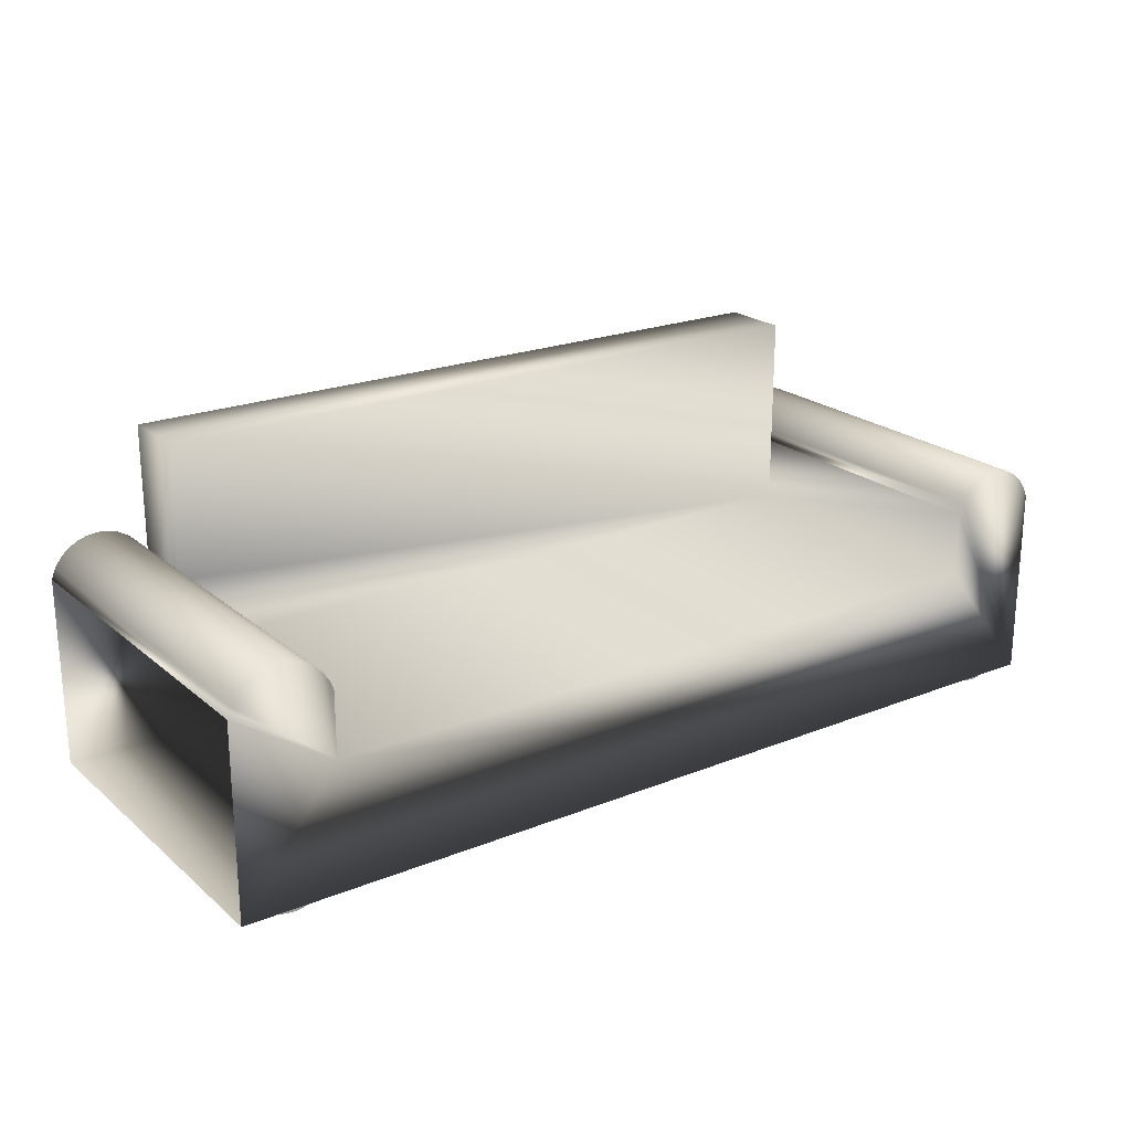
<metadata>
{"format":"obj","ext":"obj","renderer":"f3d","projection":"perspective","resolution":1024,"background":"white","views":[{"elev":21.8,"azim":144.7,"up":"+Y"}]}
</metadata>
<code>
v -0.441 -0.049 -0.1728
v 0.3895 -0.04685 -0.1694
v -0.39 -0.04873 -0.1686
v 0.4405 -0.04688 -0.1728
v 0.3823 -0.04685 -0.1682
v -0.397 -0.04876 -0.1677
v 0.3967 -0.04685 -0.1686
v 0.347 0.07501 -0.1728
v -0.383 -0.04869 -0.1677
v -0.4035 -0.04879 -0.165
v 0.4034 -0.04685 -0.166
v 0.4405 0.1372 -0.1728
v -0.3476 0.07333 -0.1728
v 0.3757 -0.04684 -0.1653
v -0.4091 -0.04881 -0.1607
v 0.4093 -0.04684 -0.1618
v 0.4365 0.1469 -0.1728
v 0.4405 -0.0466 0.175
v -0.3476 0.1356 -0.1728
v -0.3765 -0.04865 -0.165
v -0.4134 -0.04882 -0.1551
v 0.4138 -0.04684 -0.1562
v 0.4306 0.1555 -0.1728
v 0.4405 0.1375 0.175
v 0.4179 -0.04659 0.1343
v -0.3515 0.1453 -0.1728
v 0.3701 -0.04683 -0.1607
v -0.4161 -0.04882 -0.1486
v 0.4168 -0.04682 -0.1495
v 0.423 0.1627 -0.1728
v 0.4365 0.1472 0.175
v 0.417 -0.04659 0.1414
v 0.417 -0.04659 0.1271
v -0.3574 0.1538 -0.1728
v -0.3476 0.0736 0.1074
v 0.347 0.1376 0.1074
v 0.347 0.0753 0.1074
v -0.3709 -0.04862 -0.1607
v -0.417 -0.04882 -0.1416
v 0.4179 -0.04681 -0.1424
v 0.414 0.168 -0.1728
v -0.441 -0.04873 0.175
v 0.4142 -0.04659 0.1481
v 0.4142 -0.04659 0.1204
v -0.3651 0.161 -0.1728
v -0.3476 0.2639 0.1074
v -0.3476 0.1359 0.1074
v 0.347 0.2656 0.1074
v 0.347 0.1373 -0.1728
v 0.351 0.1469 -0.1728
v -0.3666 -0.04859 -0.1551
v -0.4161 -0.0488 -0.1347
v 0.4172 -0.0468 -0.1352
v 0.4041 0.1714 -0.1728
v 0.4306 0.1558 0.175
v -0.39 -0.04847 0.162
v 0.4098 -0.04658 0.1539
v 0.4098 -0.04658 0.1147
v -0.374 0.1663 -0.1728
v -0.3476 0.1359 0.175
v -0.3515 0.1455 0.175
v -0.3476 0.2639 0.175
v 0.347 0.1376 0.175
v 0.3569 0.1556 -0.1728
v 0.3658 -0.04682 -0.1549
v -0.4134 -0.04877 -0.1282
v 0.4146 -0.04679 -0.1284
v 0.3937 0.1725 -0.1728
v 0.423 0.163 0.175
v 0.414 0.1683 0.175
v 0.3902 -0.04658 0.162
v -0.3972 -0.04851 0.161
v 0.4041 -0.04658 0.1583
v 0.4041 -0.04658 0.1102
v -0.3839 0.1695 -0.1728
v -0.3574 0.1541 0.175
v 0.347 0.2656 0.175
v 0.3645 0.1627 -0.1728
v -0.3639 -0.04856 -0.1486
v -0.39 -0.04847 0.1065
v 0.3902 -0.04658 0.1065
v 0.3834 0.1714 -0.1728
v 0.4041 0.1717 0.175
v 0.3974 -0.04658 0.161
v -0.3828 -0.04843 0.161
v -0.4039 -0.04854 0.1583
v 0.3974 -0.04658 0.1075
v -0.3943 0.1706 -0.1728
v -0.3651 0.1612 0.175
v -0.374 0.1665 0.175
v 0.3569 0.1558 0.175
v 0.351 0.1472 0.175
v 0.3735 0.1681 -0.1728
v 0.3632 -0.04681 -0.1481
v -0.4091 -0.04874 -0.1226
v -0.3972 -0.04851 0.1075
v 0.4103 -0.04677 -0.1226
v 0.3937 0.1728 0.175
v 0.383 -0.04657 0.161
v -0.4096 -0.04857 0.1539
v -0.4047 0.1694 -0.1728
v -0.3839 0.1698 0.175
v 0.3645 0.163 0.175
v -0.363 -0.04855 -0.1416
v -0.4035 -0.04871 -0.1183
v -0.4039 -0.04854 0.1102
v 0.4047 -0.04677 -0.118
v 0.3834 0.1717 0.175
v -0.3761 -0.0484 0.1583
v -0.414 -0.04859 0.1481
v -0.4146 0.1661 -0.1728
v -0.3943 0.1709 0.175
v 0.3735 0.1683 0.175
v 0.3625 -0.04679 -0.1409
v -0.397 -0.04867 -0.1156
v -0.4096 -0.04857 0.1147
v 0.3981 -0.04676 -0.115
v 0.3763 -0.04657 0.1583
v -0.4168 -0.04861 0.1414
v 0.3634 -0.04657 0.1414
v -0.3623 -0.04833 0.1343
v 0.3625 -0.04657 0.1343
v 0.3662 -0.04657 0.1481
v -0.3632 -0.04834 0.1414
v -0.3632 -0.04834 0.1271
v 0.3634 -0.04657 0.1271
v -0.366 -0.04835 0.1204
v 0.3662 -0.04657 0.1204
v 0.3706 -0.04657 0.1539
v -0.366 -0.04835 0.1481
v -0.3704 -0.04837 0.1147
v 0.3706 -0.04657 0.1147
v -0.4236 0.1607 -0.1728
v -0.4047 0.1697 0.175
v -0.3639 -0.04854 -0.1347
v -0.414 -0.04859 0.1204
v 0.3909 -0.04675 -0.1139
v 0.3636 -0.04678 -0.1338
v -0.3704 -0.04837 0.1539
v -0.4177 -0.04861 0.1343
v -0.3761 -0.0484 0.1102
v 0.3763 -0.04657 0.1102
v 0.383 -0.04657 0.1075
v -0.3828 -0.04843 0.1075
v -0.4312 0.1535 -0.1728
v -0.4146 0.1663 0.175
v -0.3666 -0.04854 -0.1282
v 0.3665 -0.04677 -0.1271
v -0.3709 -0.04856 -0.1226
v 0.3711 -0.04676 -0.1215
v -0.3765 -0.04858 -0.1183
v -0.39 -0.04864 -0.1147
v -0.4168 -0.04861 0.1271
v -0.4371 0.1448 -0.1728
v -0.4236 0.1609 0.175
v 0.377 -0.04675 -0.1173
v -0.383 -0.0486 -0.1156
v 0.3837 -0.04675 -0.1147
v -0.441 0.1351 -0.1728
v -0.4312 0.1537 0.175
v -0.441 0.1354 0.175
v -0.4371 0.1451 0.175
v 0.3823 -0.0518 -0.1682
v -0.397 -0.05372 -0.1677
v 0.3895 -0.05181 -0.1694
v 0.3757 -0.0518 -0.1653
v -0.39 -0.05368 -0.1686
v -0.4035 -0.05374 -0.165
v 0.3967 -0.05181 -0.1686
v 0.4034 -0.05181 -0.166
v -0.383 -0.05365 -0.1677
v -0.3765 -0.05361 -0.165
v -0.4091 -0.05376 -0.1607
v 0.3701 -0.05179 -0.1607
v 0.4093 -0.0518 -0.1618
v -0.3709 -0.05357 -0.1607
v 0.4138 -0.05179 -0.1562
v -0.3666 -0.05354 -0.1551
v -0.4134 -0.05378 -0.1551
v 0.4168 -0.05178 -0.1495
v 0.417 -0.05154 0.1414
v 0.417 -0.05154 0.1271
v 0.3658 -0.05178 -0.1549
v -0.417 -0.05377 -0.1416
v -0.4161 -0.05378 -0.1486
v 0.4179 -0.05177 -0.1424
v 0.4142 -0.05154 0.1481
v 0.4179 -0.05154 0.1343
v 0.4142 -0.05154 0.1204
v -0.4161 -0.05375 -0.1347
v 0.4172 -0.05176 -0.1352
v 0.3632 -0.05176 -0.1481
v 0.4098 -0.05154 0.1539
v 0.3625 -0.05153 0.1343
v 0.3634 -0.05153 0.1414
v 0.3634 -0.05153 0.1271
v 0.4098 -0.05154 0.1147
v -0.3639 -0.05352 -0.1486
v -0.363 -0.0535 -0.1416
v -0.4134 -0.05373 -0.1282
v 0.4146 -0.05174 -0.1284
v 0.3625 -0.05175 -0.1409
v -0.39 -0.05343 0.162
v 0.3662 -0.05153 0.1481
v 0.3662 -0.05153 0.1204
v 0.3706 -0.05153 0.1147
v 0.4041 -0.05154 0.1102
v -0.3639 -0.0535 -0.1347
v -0.3666 -0.0535 -0.1282
v -0.4091 -0.0537 -0.1226
v 0.4103 -0.05173 -0.1226
v 0.3636 -0.05174 -0.1338
v 0.3974 -0.05153 0.161
v -0.3828 -0.05339 0.161
v -0.3972 -0.05346 0.161
v 0.4041 -0.05154 0.1583
v 0.3706 -0.05153 0.1539
v 0.3763 -0.05153 0.1102
v 0.3974 -0.05153 0.1075
v -0.3709 -0.05351 -0.1226
v -0.3972 -0.05346 0.1075
v 0.3902 -0.05153 0.1065
v 0.3665 -0.05173 -0.1271
v 0.3902 -0.05153 0.162
v -0.3761 -0.05336 0.1583
v -0.4039 -0.0535 0.1583
v 0.383 -0.05153 0.1075
v -0.4035 -0.05366 -0.1183
v -0.3765 -0.05353 -0.1183
v -0.39 -0.05343 0.1065
v -0.4039 -0.0535 0.1102
v 0.3711 -0.05172 -0.1215
v 0.383 -0.05153 0.161
v 0.3763 -0.05153 0.1583
v -0.4096 -0.05353 0.1539
v -0.397 -0.05363 -0.1156
v -0.3828 -0.05339 0.1075
v -0.3761 -0.05336 0.1102
v -0.4096 -0.05353 0.1147
v 0.4047 -0.05172 -0.118
v -0.3704 -0.05333 0.1539
v -0.414 -0.05355 0.1481
v -0.383 -0.05356 -0.1156
v -0.39 -0.05359 -0.1147
v -0.3704 -0.05333 0.1147
v 0.3981 -0.05171 -0.115
v 0.377 -0.05171 -0.1173
v -0.4168 -0.05356 0.1414
v -0.3623 -0.05329 0.1343
v -0.3632 -0.05329 0.1414
v -0.3632 -0.05329 0.1271
v -0.366 -0.05331 0.1204
v -0.366 -0.05331 0.1481
v -0.414 -0.05355 0.1204
v 0.3909 -0.05171 -0.1139
v -0.4177 -0.05357 0.1343
v -0.4168 -0.05356 0.1271
v 0.3837 -0.05171 -0.1147
g mesh1_mesh1-geometry
f 1 2 3
f 4 2 1
f 2 5 3
f 1 3 6
f 4 7 2
f 8 4 1
f 3 5 9
f 1 6 10
f 4 11 7
f 4 8 12
f 8 1 13
f 14 9 5
f 15 1 10
f 4 16 11
f 12 8 17
f 4 12 18
f 13 1 19
f 9 14 20
f 1 15 21
f 16 4 22
f 17 8 23
f 24 18 12
f 4 18 25
f 19 1 26
f 27 20 14
f 28 1 21
f 4 29 22
f 23 8 30
f 31 18 24
f 18 32 25
f 4 25 33
f 26 1 34
f 35 36 37
f 20 27 38
f 1 28 39
f 29 4 40
f 30 8 41
f 18 31 42
f 32 18 43
f 4 33 44
f 34 1 45
f 46 35 47
f 36 35 48
f 49 50 8
f 27 51 38
f 1 39 52
f 4 53 40
f 41 8 54
f 42 31 55
f 56 18 42
f 43 18 57
f 4 44 58
f 45 1 59
f 42 60 61
f 62 47 60
f 48 35 46
f 47 62 46
f 48 63 36
f 64 8 50
f 51 27 65
f 1 52 66
f 4 67 53
f 54 8 68
f 63 55 69
f 63 69 70
f 42 55 63
f 71 18 56
f 72 56 42
f 18 73 57
f 4 58 74
f 59 1 75
f 42 61 76
f 42 63 60
f 60 63 62
f 62 48 46
f 63 48 77
f 78 8 64
f 65 79 51
f 1 66 80
f 4 81 67
f 68 8 82
f 63 70 83
f 84 18 71
f 85 71 56
f 42 86 72
f 73 18 84
f 4 74 87
f 75 1 88
f 42 76 89
f 42 89 90
f 62 63 77
f 48 62 77
f 63 91 92
f 93 8 78
f 79 65 94
f 66 95 80
f 1 80 96
f 4 87 81
f 67 81 97
f 82 8 93
f 63 83 98
f 99 71 85
f 86 42 100
f 88 1 101
f 42 90 102
f 63 103 91
f 94 104 79
f 95 105 80
f 1 96 106
f 97 81 107
f 63 98 108
f 109 99 85
f 100 42 110
f 101 1 111
f 42 102 112
f 63 113 103
f 104 94 114
f 105 115 80
f 1 106 116
f 107 81 117
f 63 108 113
f 118 99 109
f 110 42 119
f 120 121 122
f 123 124 120
f 122 125 126
f 126 127 128
f 129 130 123
f 128 131 132
f 111 1 133
f 42 112 134
f 114 135 104
f 115 81 80
f 1 116 136
f 117 81 137
f 135 114 138
f 139 118 109
f 119 42 140
f 121 120 124
f 125 122 121
f 124 123 130
f 127 126 125
f 131 128 127
f 130 129 139
f 141 132 131
f 142 132 141
f 143 142 144
f 133 1 145
f 42 134 146
f 138 147 135
f 147 148 149
f 149 150 151
f 115 152 81
f 81 143 80
f 80 143 144
f 1 136 153
f 152 137 81
f 147 138 148
f 129 118 139
f 1 140 42
f 144 142 141
f 145 1 154
f 42 146 155
f 148 150 149
f 150 156 151
f 151 156 157
f 1 153 140
f 158 137 152
f 42 159 1
f 154 1 159
f 42 155 160
f 156 158 157
f 157 158 152
f 159 42 161
f 42 160 162
f 42 162 161
g mesh1_mesh1-geometry
f 3 2 1
f 1 2 4
f 3 5 2
f 6 3 1
f 2 7 4
f 1 4 8
f 5 163 2
f 9 5 3
f 6 164 3
f 10 6 1
f 7 11 4
f 2 165 7
f 12 8 4
f 13 1 8
f 165 2 163
f 163 5 166
f 5 9 14
f 3 167 9
f 167 3 164
f 164 6 168
f 10 168 6
f 10 1 15
f 11 16 4
f 7 169 11
f 169 7 165
f 17 8 12
f 18 12 4
f 19 1 13
f 13 8 35
f 165 163 169
f 14 166 5
f 163 166 170
f 20 14 9
f 171 9 167
f 167 164 171
f 164 168 172
f 168 10 173
f 21 15 1
f 15 173 10
f 22 4 16
f 11 170 16
f 170 11 169
f 23 8 17
f 12 24 17
f 12 18 24
f 25 18 4
f 26 1 19
f 13 35 19
f 37 35 8
f 169 163 170
f 166 14 174
f 170 166 175
f 14 20 27
f 9 171 20
f 171 164 172
f 172 168 176
f 168 173 176
f 15 21 173
f 21 1 28
f 22 29 4
f 22 16 177
f 175 16 170
f 30 8 23
f 17 31 23
f 31 17 24
f 24 18 31
f 25 32 18
f 33 25 4
f 34 1 26
f 19 60 26
f 47 19 35
f 37 36 35
f 8 49 37
f 27 174 14
f 166 174 175
f 38 27 20
f 172 20 171
f 176 38 172
f 176 173 178
f 179 173 21
f 39 28 1
f 21 28 179
f 40 4 29
f 29 22 180
f 175 177 16
f 177 180 22
f 41 8 30
f 30 23 69
f 55 23 31
f 42 31 18
f 43 18 32
f 32 25 181
f 33 182 25
f 44 33 4
f 45 1 34
f 26 61 34
f 61 26 60
f 60 19 47
f 47 35 46
f 48 35 36
f 36 37 49
f 8 50 49
f 174 27 183
f 175 174 177
f 38 51 27
f 20 172 38
f 176 178 38
f 173 179 178
f 39 184 28
f 52 39 1
f 185 179 28
f 40 53 4
f 40 29 186
f 180 186 29
f 177 183 180
f 54 8 41
f 41 30 70
f 55 69 23
f 69 70 30
f 55 31 42
f 42 18 56
f 57 18 43
f 43 32 187
f 188 181 25
f 181 187 32
f 188 25 182
f 182 33 189
f 44 189 33
f 58 44 4
f 59 1 45
f 45 34 89
f 76 34 61
f 61 60 42
f 60 47 62
f 46 35 48
f 46 62 47
f 36 63 48
f 36 49 63
f 49 50 63
f 50 8 64
f 65 183 27
f 174 183 177
f 65 27 51
f 51 38 178
f 179 185 178
f 185 28 184
f 184 39 190
f 52 190 39
f 66 52 1
f 53 67 4
f 53 40 191
f 186 191 40
f 180 192 186
f 183 192 180
f 68 8 54
f 54 41 83
f 70 83 41
f 69 55 63
f 70 69 63
f 63 55 42
f 56 18 71
f 42 56 72
f 57 73 18
f 57 43 193
f 187 193 43
f 188 194 181
f 181 195 187
f 182 196 188
f 189 196 182
f 189 44 197
f 58 197 44
f 74 58 4
f 75 1 59
f 59 45 90
f 76 89 34
f 89 90 45
f 76 61 42
f 60 63 42
f 62 63 60
f 46 48 62
f 77 48 63
f 92 63 50
f 64 8 78
f 50 64 92
f 183 65 192
f 51 79 65
f 178 198 51
f 178 185 198
f 185 184 199
f 184 190 199
f 190 52 200
f 66 200 52
f 80 66 1
f 67 81 4
f 67 53 201
f 191 201 53
f 186 202 191
f 192 202 186
f 82 8 68
f 68 54 98
f 83 98 54
f 83 70 63
f 71 18 84
f 56 71 85
f 56 203 72
f 72 86 42
f 84 18 73
f 57 193 73
f 187 204 193
f 194 195 181
f 196 194 188
f 204 187 195
f 205 196 189
f 197 206 189
f 197 58 207
f 74 207 58
f 87 74 4
f 88 1 75
f 75 59 102
f 90 102 59
f 89 76 42
f 90 89 42
f 77 63 62
f 77 62 48
f 92 91 63
f 78 8 93
f 64 78 91
f 91 92 64
f 94 192 65
f 94 65 79
f 79 51 198
f 198 185 199
f 199 190 208
f 190 200 209
f 200 66 210
f 80 95 66
f 96 80 1
f 81 87 4
f 97 81 67
f 201 211 67
f 191 212 201
f 202 212 191
f 192 94 202
f 93 8 82
f 82 68 108
f 98 108 68
f 98 83 63
f 84 213 71
f 85 71 99
f 85 214 56
f 215 72 203
f 203 56 214
f 100 42 86
f 72 215 86
f 73 216 84
f 216 73 193
f 204 217 193
f 195 194 120
f 196 126 194
f 204 195 123
f 205 128 196
f 206 205 189
f 206 197 218
f 207 218 197
f 207 74 219
f 87 219 74
f 101 1 88
f 88 75 112
f 102 112 75
f 102 90 42
f 91 103 63
f 78 93 103
f 103 91 78
f 79 104 94
f 198 199 79
f 208 190 209
f 199 208 104
f 209 200 220
f 95 210 66
f 200 210 220
f 80 105 95
f 96 221 80
f 106 96 1
f 81 222 87
f 107 81 97
f 97 67 211
f 201 223 211
f 212 223 201
f 202 114 212
f 114 202 94
f 93 82 113
f 108 113 82
f 108 98 63
f 224 71 213
f 213 84 216
f 71 224 99
f 85 99 109
f 214 85 225
f 203 214 215
f 110 42 100
f 86 226 100
f 226 86 215
f 193 217 216
f 217 204 129
f 122 120 194
f 120 123 195
f 122 194 126
f 126 196 128
f 123 129 204
f 128 205 132
f 206 132 205
f 218 142 206
f 227 218 207
f 219 227 207
f 219 87 222
f 111 1 101
f 101 88 134
f 112 134 88
f 112 102 42
f 103 113 63
f 113 103 93
f 114 94 104
f 104 79 199
f 209 147 208
f 135 104 208
f 220 149 209
f 210 95 228
f 220 210 229
f 105 228 95
f 80 115 105
f 230 80 221
f 221 96 231
f 106 231 96
f 116 106 1
f 222 81 227
f 117 81 107
f 97 211 107
f 223 232 211
f 212 138 223
f 138 212 114
f 113 108 63
f 224 213 233
f 216 234 213
f 233 99 224
f 109 99 118
f 109 225 85
f 225 226 214
f 226 215 214
f 119 42 110
f 100 235 110
f 235 100 226
f 217 234 216
f 217 129 234
f 122 121 120
f 120 124 123
f 126 125 122
f 128 127 126
f 123 130 129
f 132 131 128
f 132 206 142
f 142 218 143
f 227 143 218
f 222 227 219
f 133 1 111
f 111 101 146
f 134 146 101
f 134 112 42
f 104 135 114
f 135 208 147
f 147 209 149
f 149 220 151
f 210 228 229
f 229 151 220
f 228 105 236
f 115 236 105
f 80 81 115
f 80 230 144
f 230 221 237
f 221 231 238
f 231 106 239
f 116 239 106
f 136 116 1
f 143 227 81
f 137 81 117
f 107 240 117
f 240 107 211
f 211 232 240
f 223 148 232
f 148 223 138
f 138 114 135
f 234 233 213
f 99 233 118
f 109 118 139
f 225 109 241
f 235 226 225
f 140 42 119
f 110 242 119
f 242 110 235
f 118 234 129
f 124 120 121
f 121 122 125
f 130 123 124
f 125 126 127
f 127 128 131
f 139 129 130
f 131 132 141
f 141 132 142
f 144 142 143
f 145 1 133
f 133 111 155
f 146 155 111
f 146 134 42
f 135 147 138
f 149 148 147
f 151 150 149
f 229 228 243
f 151 229 157
f 228 236 243
f 236 115 244
f 81 152 115
f 80 143 81
f 237 144 230
f 144 143 80
f 237 221 238
f 238 231 245
f 231 239 245
f 116 136 239
f 153 136 1
f 81 137 152
f 117 246 137
f 246 117 240
f 232 247 240
f 150 232 148
f 148 138 147
f 234 118 233
f 139 118 129
f 139 241 109
f 241 235 225
f 42 140 1
f 119 248 140
f 248 119 242
f 242 235 241
f 121 249 124
f 121 125 249
f 124 250 130
f 125 127 251
f 127 131 252
f 130 253 139
f 141 238 131
f 141 142 144
f 154 1 145
f 145 133 160
f 155 160 133
f 155 146 42
f 149 150 148
f 151 156 150
f 243 157 229
f 157 156 151
f 244 243 236
f 152 244 115
f 144 237 141
f 238 141 237
f 245 131 238
f 239 254 245
f 254 239 136
f 136 153 254
f 140 153 1
f 152 137 158
f 255 137 246
f 240 247 246
f 232 150 247
f 241 139 253
f 1 159 42
f 256 140 248
f 248 242 250
f 253 242 241
f 250 124 249
f 251 249 125
f 253 130 250
f 252 251 127
f 245 252 131
f 159 1 154
f 154 145 162
f 160 162 145
f 160 155 42
f 156 247 150
f 157 243 152
f 157 158 156
f 244 152 243
f 245 254 252
f 257 254 153
f 153 140 257
f 137 255 158
f 152 158 157
f 255 246 258
f 247 258 246
f 161 42 159
f 256 257 140
f 248 250 256
f 253 250 242
f 249 256 250
f 251 257 249
f 252 257 251
f 159 154 161
f 162 161 154
f 162 160 42
f 247 156 258
f 158 258 156
f 254 257 252
f 258 158 255
f 161 162 42
f 257 256 249
g mesh1_mesh1-geometry
f 2 163 5
f 3 164 6
f 7 165 2
f 163 2 165
f 166 5 163
f 9 167 3
f 164 3 167
f 168 6 164
f 6 168 10
f 11 169 7
f 165 7 169
f 169 163 165
f 5 166 14
f 170 166 163
f 167 9 171
f 171 164 167
f 172 168 164
f 173 10 168
f 10 173 15
f 16 170 11
f 169 11 170
f 170 163 169
f 174 14 166
f 175 166 170
f 20 171 9
f 172 164 171
f 176 168 172
f 176 173 168
f 173 21 15
f 177 16 22
f 170 16 175
f 14 174 27
f 175 174 166
f 171 20 172
f 172 38 176
f 178 173 176
f 21 173 179
f 179 28 21
f 180 22 29
f 16 177 175
f 22 180 177
f 181 25 32
f 25 182 33
f 183 27 174
f 177 174 175
f 38 172 20
f 38 178 176
f 178 179 173
f 28 184 39
f 28 179 185
f 186 29 40
f 29 186 180
f 180 183 177
f 187 32 43
f 25 181 188
f 32 187 181
f 182 25 188
f 189 33 182
f 33 189 44
f 27 183 65
f 177 183 174
f 178 38 51
f 178 185 179
f 184 28 185
f 190 39 184
f 39 190 52
f 191 40 53
f 40 191 186
f 186 192 180
f 180 192 183
f 193 43 57
f 43 193 187
f 181 194 188
f 187 195 181
f 188 196 182
f 182 196 189
f 197 44 189
f 44 197 58
f 192 65 183
f 51 198 178
f 198 185 178
f 199 184 185
f 199 190 184
f 200 52 190
f 52 200 66
f 201 53 67
f 53 201 191
f 191 202 186
f 186 202 192
f 72 203 56
f 73 193 57
f 193 204 187
f 181 195 194
f 188 194 196
f 195 187 204
f 189 196 205
f 189 206 197
f 207 58 197
f 58 207 74
f 65 192 94
f 198 51 79
f 199 185 198
f 208 190 199
f 209 200 190
f 210 66 200
f 67 211 201
f 201 212 191
f 191 212 202
f 202 94 192
f 71 213 84
f 56 214 85
f 203 72 215
f 214 56 203
f 86 215 72
f 84 216 73
f 193 73 216
f 193 217 204
f 120 194 195
f 194 126 196
f 123 195 204
f 196 128 205
f 189 205 206
f 218 197 206
f 197 218 207
f 219 74 207
f 74 219 87
f 79 199 198
f 209 190 208
f 104 208 199
f 220 200 209
f 66 210 95
f 220 210 200
f 80 221 96
f 87 222 81
f 211 67 97
f 211 223 201
f 201 223 212
f 212 114 202
f 94 202 114
f 213 71 224
f 216 84 213
f 99 224 71
f 225 85 214
f 215 214 203
f 100 226 86
f 215 86 226
f 216 217 193
f 129 204 217
f 194 120 122
f 195 123 120
f 126 194 122
f 128 196 126
f 204 129 123
f 132 205 128
f 205 132 206
f 206 142 218
f 207 218 227
f 207 227 219
f 222 87 219
f 199 79 104
f 208 147 209
f 208 104 135
f 209 149 220
f 228 95 210
f 229 210 220
f 95 228 105
f 221 80 230
f 231 96 221
f 96 231 106
f 227 81 222
f 107 211 97
f 211 232 223
f 223 138 212
f 114 212 138
f 233 213 224
f 213 234 216
f 224 99 233
f 85 225 109
f 214 226 225
f 214 215 226
f 110 235 100
f 226 100 235
f 216 234 217
f 234 129 217
f 142 206 132
f 143 218 142
f 218 143 227
f 219 227 222
f 147 208 135
f 149 209 147
f 151 220 149
f 229 228 210
f 220 151 229
f 236 105 228
f 105 236 115
f 144 230 80
f 237 221 230
f 238 231 221
f 239 106 231
f 106 239 116
f 81 227 143
f 117 240 107
f 211 107 240
f 240 232 211
f 232 148 223
f 138 223 148
f 213 233 234
f 118 233 99
f 241 109 225
f 225 226 235
f 119 242 110
f 235 110 242
f 129 234 118
f 243 228 229
f 157 229 151
f 243 236 228
f 244 115 236
f 230 144 237
f 238 221 237
f 245 231 238
f 245 239 231
f 239 136 116
f 137 246 117
f 240 117 246
f 240 247 232
f 148 232 150
f 233 118 234
f 109 241 139
f 225 235 241
f 140 248 119
f 242 119 248
f 241 235 242
f 124 249 121
f 249 125 121
f 130 250 124
f 251 127 125
f 252 131 127
f 139 253 130
f 131 238 141
f 229 157 243
f 236 243 244
f 115 244 152
f 141 237 144
f 237 141 238
f 238 131 245
f 245 254 239
f 136 239 254
f 254 153 136
f 246 137 255
f 246 247 240
f 247 150 232
f 253 139 241
f 248 140 256
f 250 242 248
f 241 242 253
f 249 124 250
f 125 249 251
f 250 130 253
f 127 251 252
f 131 252 245
f 150 247 156
f 152 243 157
f 243 152 244
f 252 254 245
f 153 254 257
f 257 140 153
f 158 255 137
f 258 246 255
f 246 258 247
f 140 257 256
f 256 250 248
f 242 250 253
f 250 256 249
f 249 257 251
f 251 257 252
f 258 156 247
f 156 258 158
f 252 257 254
f 255 158 258
f 249 256 257
g mesh1_mesh1-geometry
f 35 8 13
f 8 35 37
g mesh1_mesh1-geometry
f 17 24 12
f 19 35 13
f 23 31 17
f 24 17 31
f 26 60 19
f 35 19 47
f 37 49 8
f 69 23 30
f 31 23 55
f 34 61 26
f 60 26 61
f 47 19 60
f 49 37 36
f 70 30 41
f 23 69 55
f 30 70 69
f 89 34 45
f 61 34 76
f 63 49 36
f 63 50 49
f 83 41 54
f 41 83 70
f 90 45 59
f 34 89 76
f 45 90 89
f 50 63 92
f 92 64 50
f 98 54 68
f 54 98 83
f 102 59 75
f 59 102 90
f 91 78 64
f 64 92 91
f 108 68 82
f 68 108 98
f 112 75 88
f 75 112 102
f 103 93 78
f 78 91 103
f 113 82 93
f 82 113 108
f 134 88 101
f 88 134 112
f 93 103 113
f 146 101 111
f 101 146 134
f 155 111 133
f 111 155 146
f 160 133 145
f 133 160 155
f 162 145 154
f 145 162 160
f 161 154 159
f 154 161 162

</code>
